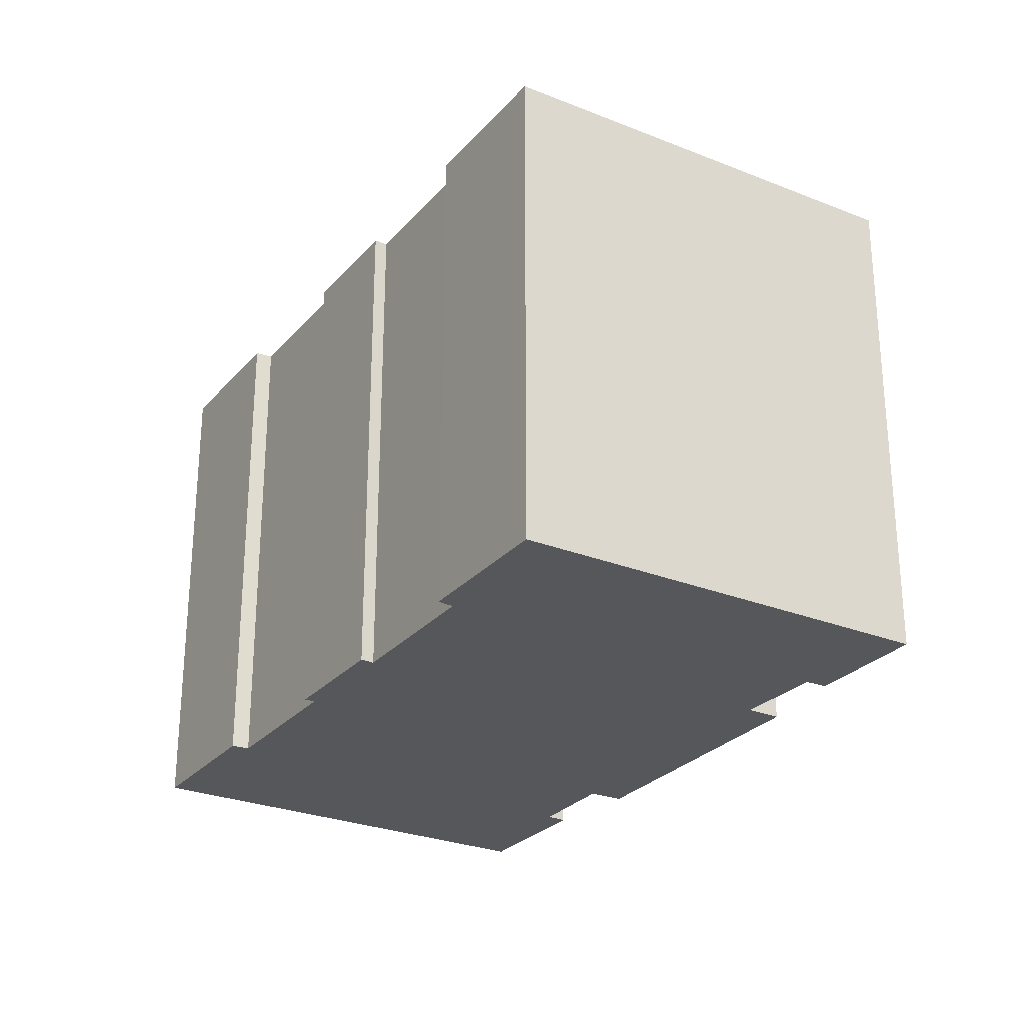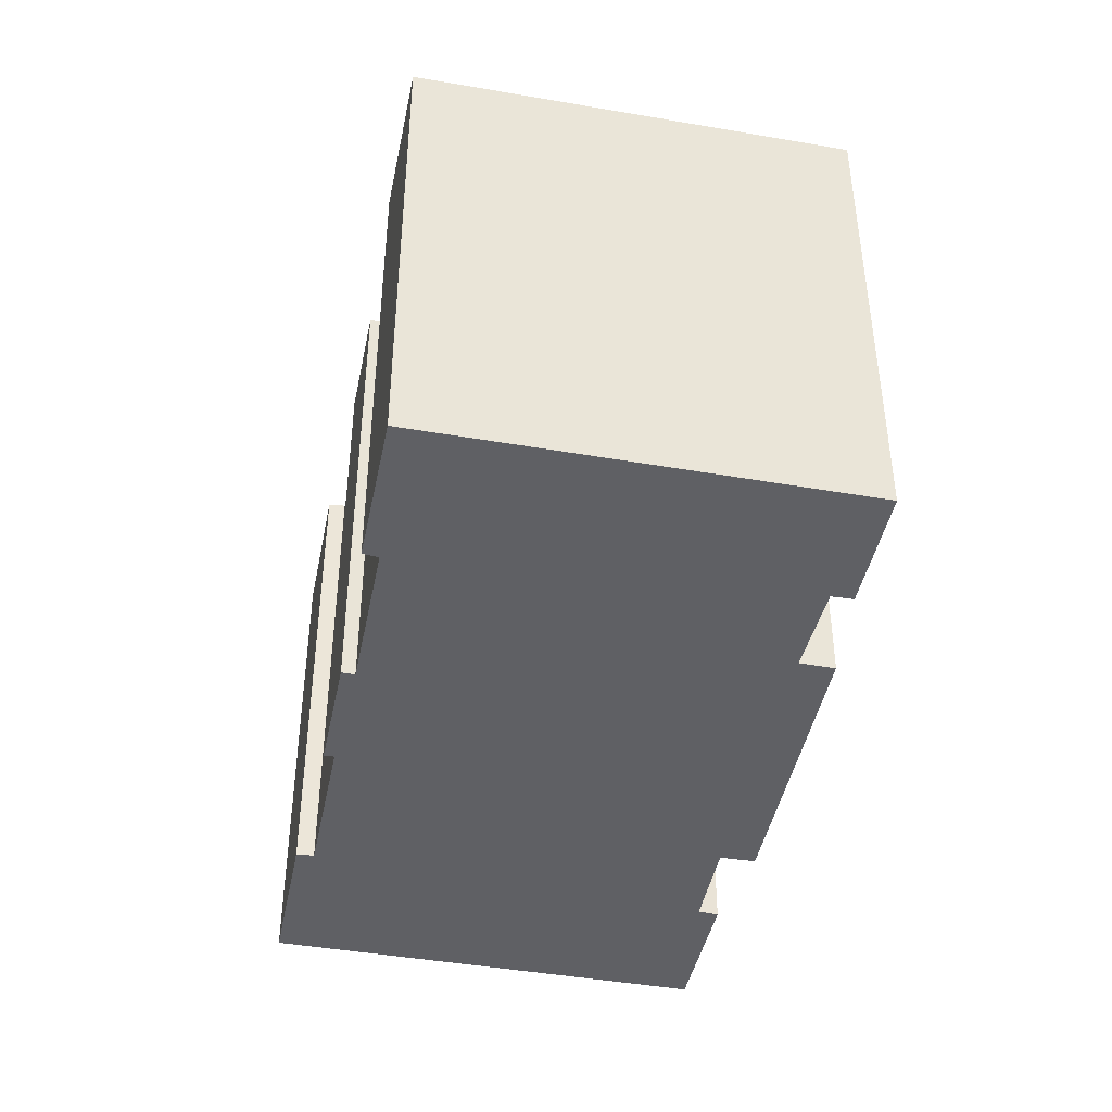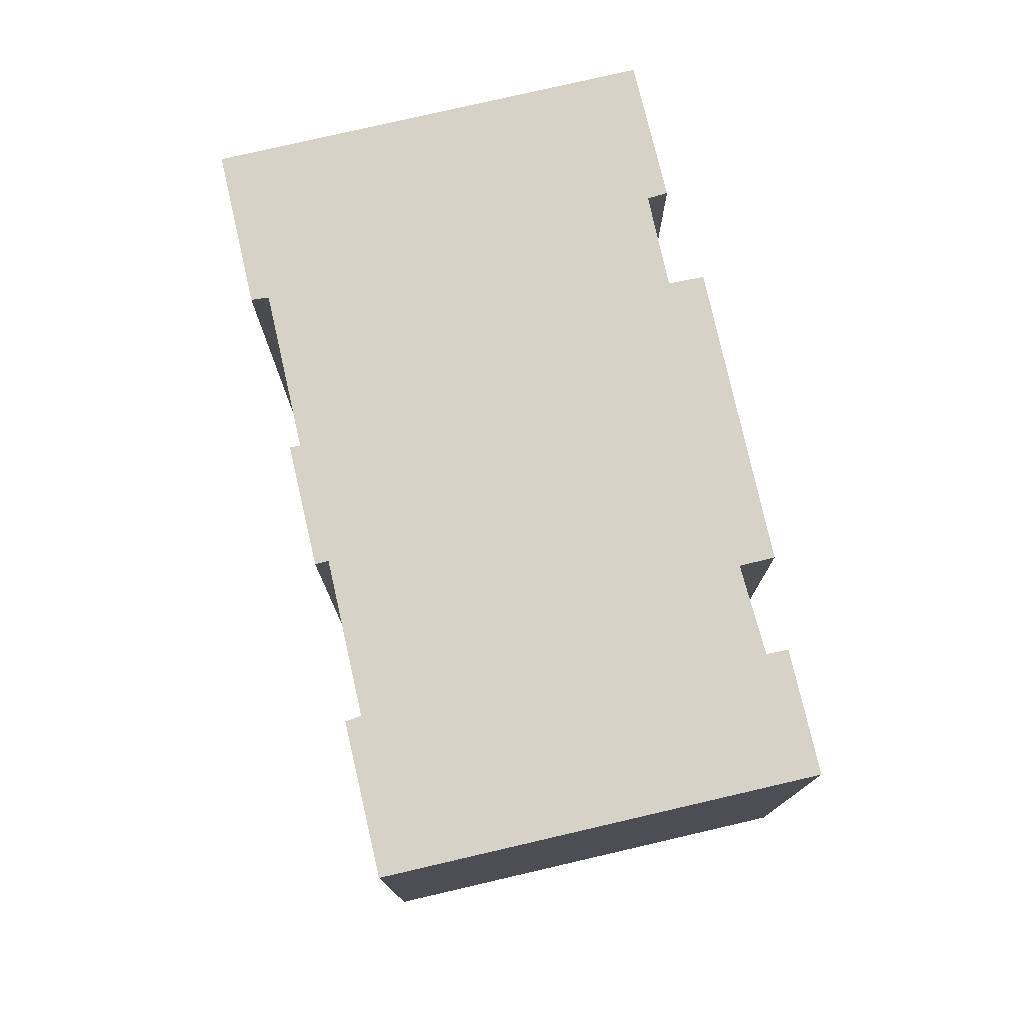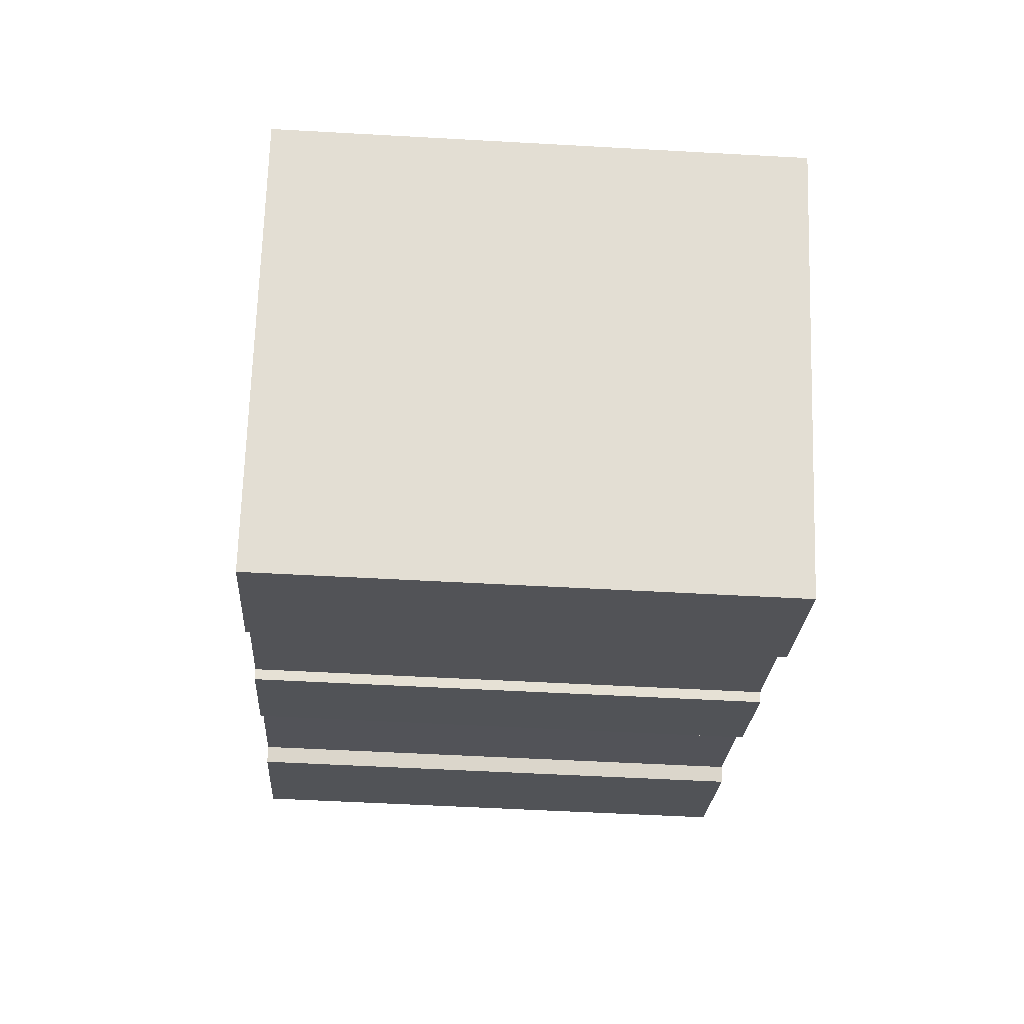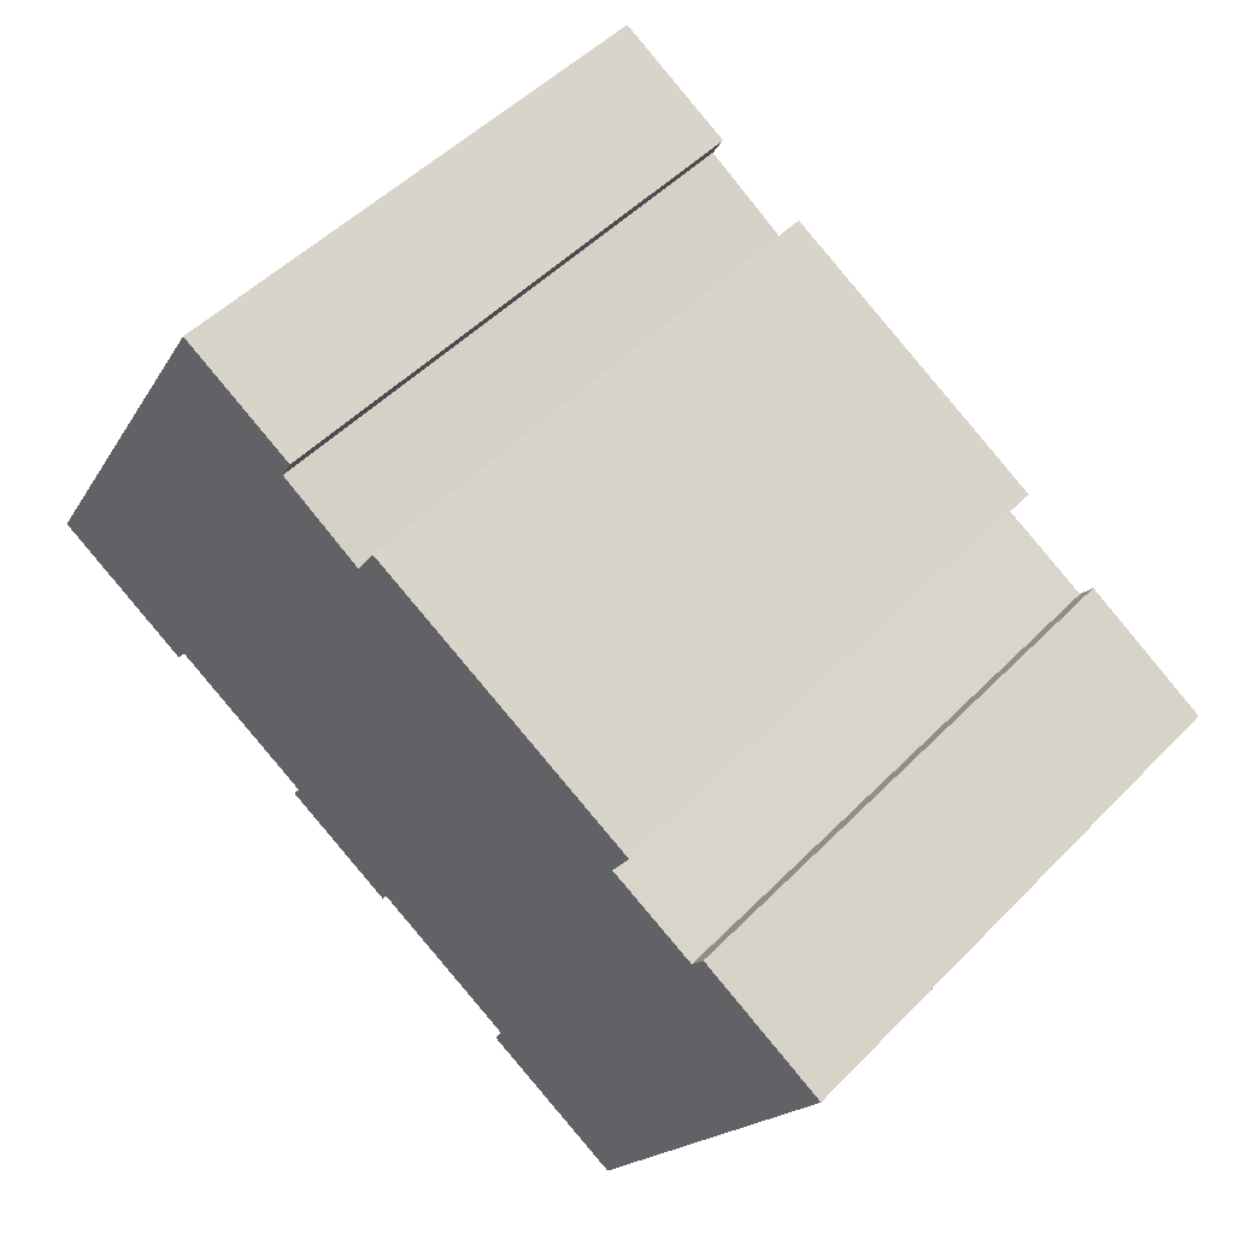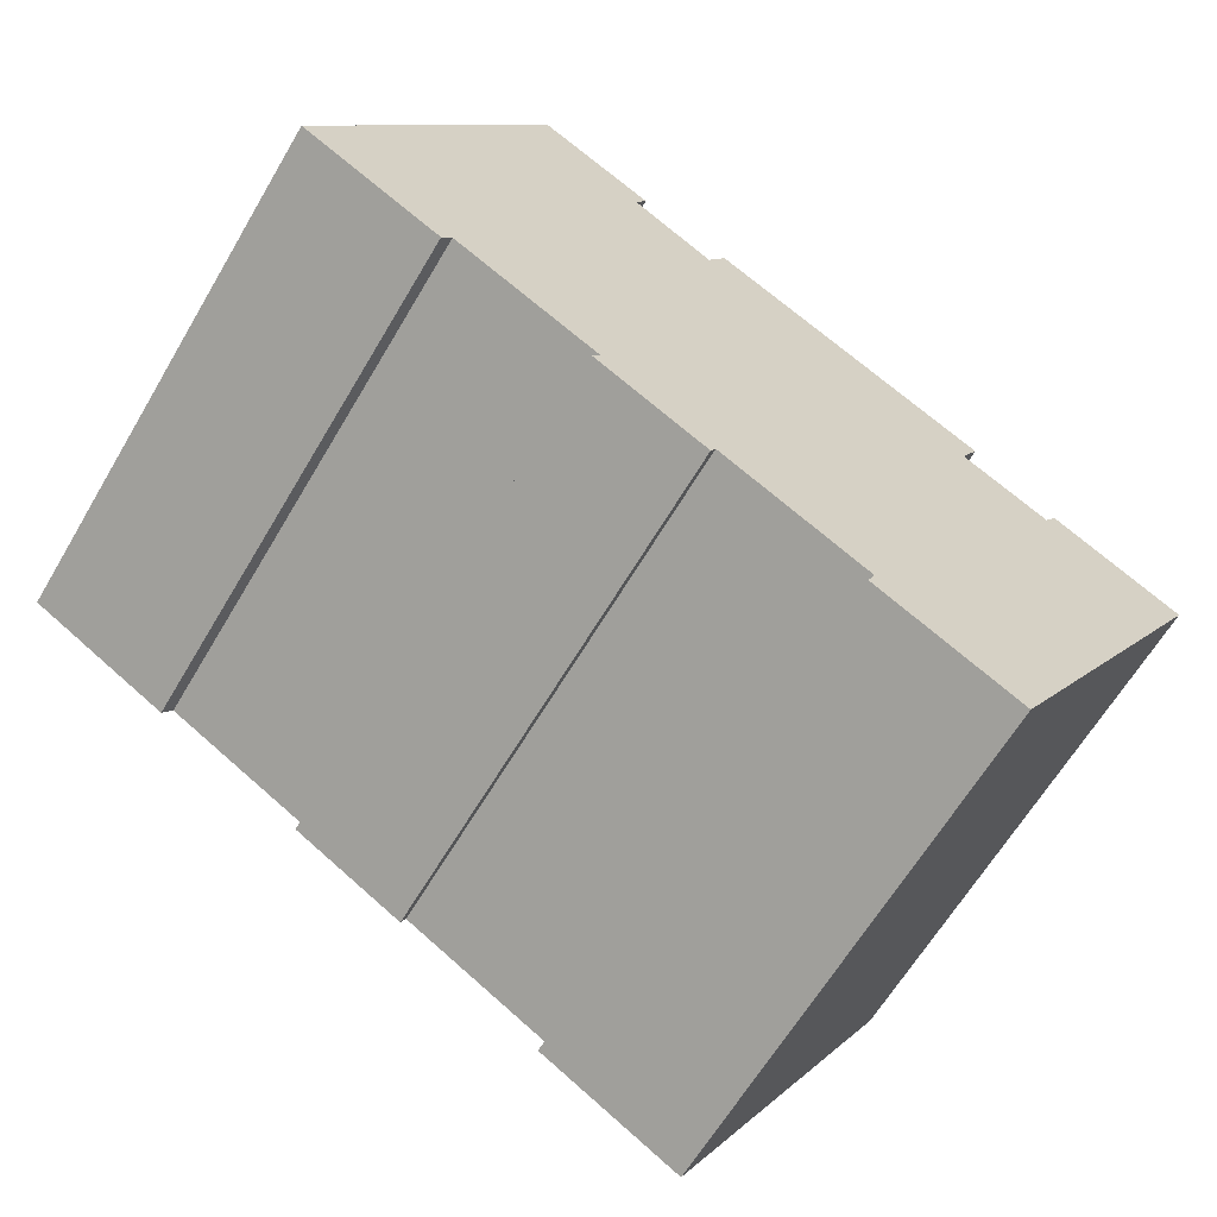
<metadata>
{"format":"obj","ext":"obj","renderer":"f3d","projection":"perspective","resolution":1024,"background":"white","views":[{"elev":-27.1,"azim":-91.6,"up":"+Y"},{"elev":-44.1,"azim":-71.3,"up":"+Y"},{"elev":77.3,"azim":-72.9,"up":"+Y"},{"elev":-52.2,"azim":86.5,"up":"+Z"},{"elev":50.3,"azim":42.2,"up":"+Z"},{"elev":-63.5,"azim":-30.5,"up":"+Z"}]}
</metadata>
<code>
v  7.459 13.62 -4.217
v  10.48 13.62 -5.644
v  10.35 13.62 -5.897
v  14.05 13.62 -8.254
v  23.75 13.62 -0.049
v  17.74 13.62 -10.38
v  14.25 13.62 -7.815
v  7.658 13.62 -3.903
v  3.915 13.62 -1.76
v  20.15 13.62 1.435
v  20.46 13.62 1.899
v  0 13.62 8.34e-16
v  3.651 13.62 -2.12
v  17.92 13.62 2.696
v  10.79 13.62 6.753
v  8.682 13.62 8.091
v  6.012 13.62 10.35
v  18.38 13.62 3.553
v  8.97 13.62 8.624
v  12.01 13.62 7.181
v  11.29 13.62 7.593
v  11.29 -4.649e-16 7.593
v  18.38 -2.176e-16 3.553
v  12.01 -4.397e-16 7.181
v  17.92 -1.651e-16 2.696
v  20.15 -8.787e-17 1.435
v  20.46 -1.163e-16 1.899
v  23.75 3e-18 -0.049
v  6.012 -6.338e-16 10.35
v  8.97 -5.281e-16 8.624
v  8.682 -4.954e-16 8.091
v  10.79 -4.135e-16 6.753
v  17.74 6.353e-16 -10.38
v  10.48 3.456e-16 -5.644
v  10.35 3.611e-16 -5.897
v  3.915 1.078e-16 -1.76
v  3.651 1.298e-16 -2.12
v  14.05 5.054e-16 -8.254
v  14.25 4.785e-16 -7.815
v  7.459 2.582e-16 -4.217
v  7.658 2.39e-16 -3.903
v  0 0 0
g defaultobject
f 1 2 3
f 4 5 6
f 5 4 7
f 5 7 2
f 5 2 1
f 5 1 8
f 5 8 9
f 5 9 10
f 5 10 11
f 12 9 13
f 9 12 10
f 10 12 14
f 14 12 15
f 15 12 16
f 16 12 17
f 14 15 18
f 16 17 19
f 15 20 18
f 20 15 21
f 22 20 21
f 20 22 18
f 18 22 23
f 23 22 24
f 25 10 14
f 10 25 26
f 27 5 11
f 5 27 28
f 29 19 17
f 19 29 30
f 31 15 16
f 15 31 32
f 23 14 18
f 14 23 25
f 28 6 5
f 6 28 33
f 34 3 2
f 3 34 35
f 36 13 9
f 13 36 37
f 30 16 19
f 16 30 31
f 26 11 10
f 11 26 27
f 38 7 4
f 7 38 39
f 40 8 1
f 8 40 41
f 42 17 12
f 17 42 29
f 32 21 15
f 21 32 22
f 33 4 6
f 4 33 38
f 39 2 7
f 2 39 34
f 35 1 3
f 1 35 40
f 41 9 8
f 9 41 36
f 37 12 13
f 12 37 42
f 35 41 40
f 41 35 34
f 42 30 29
f 30 42 31
f 31 42 37
f 31 37 36
f 31 36 32
f 32 36 41
f 32 41 24
f 24 41 23
f 23 41 34
f 23 34 25
f 25 34 39
f 25 39 26
f 26 39 38
f 26 38 33
f 26 33 27
f 27 33 28
f 24 22 32

</code>
